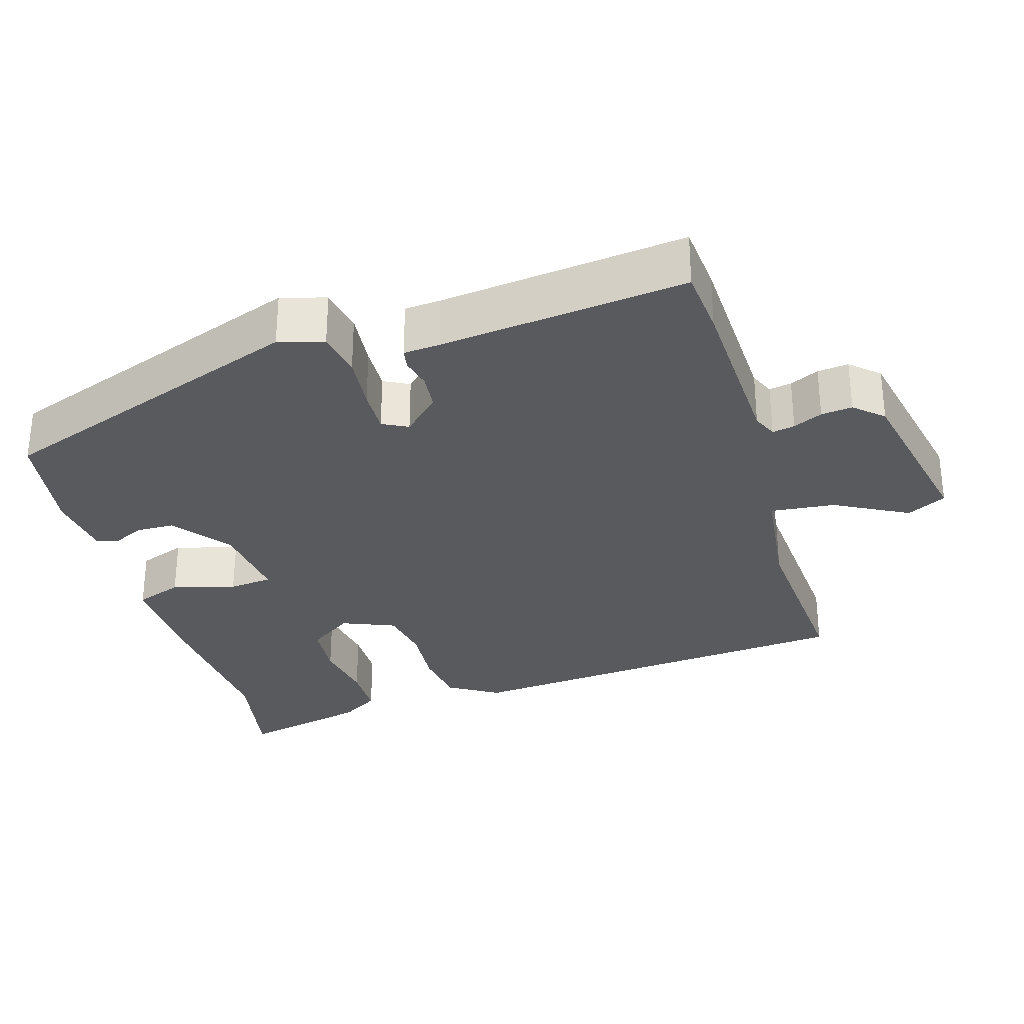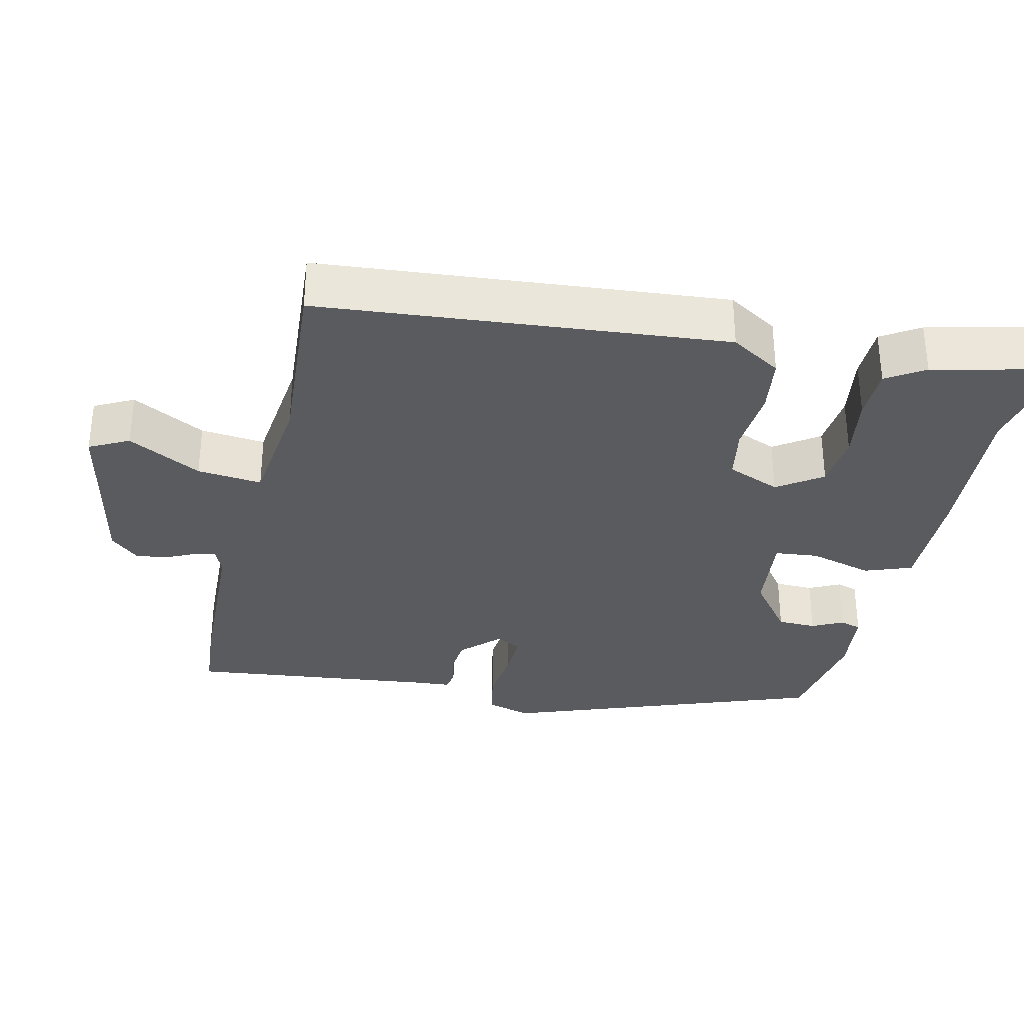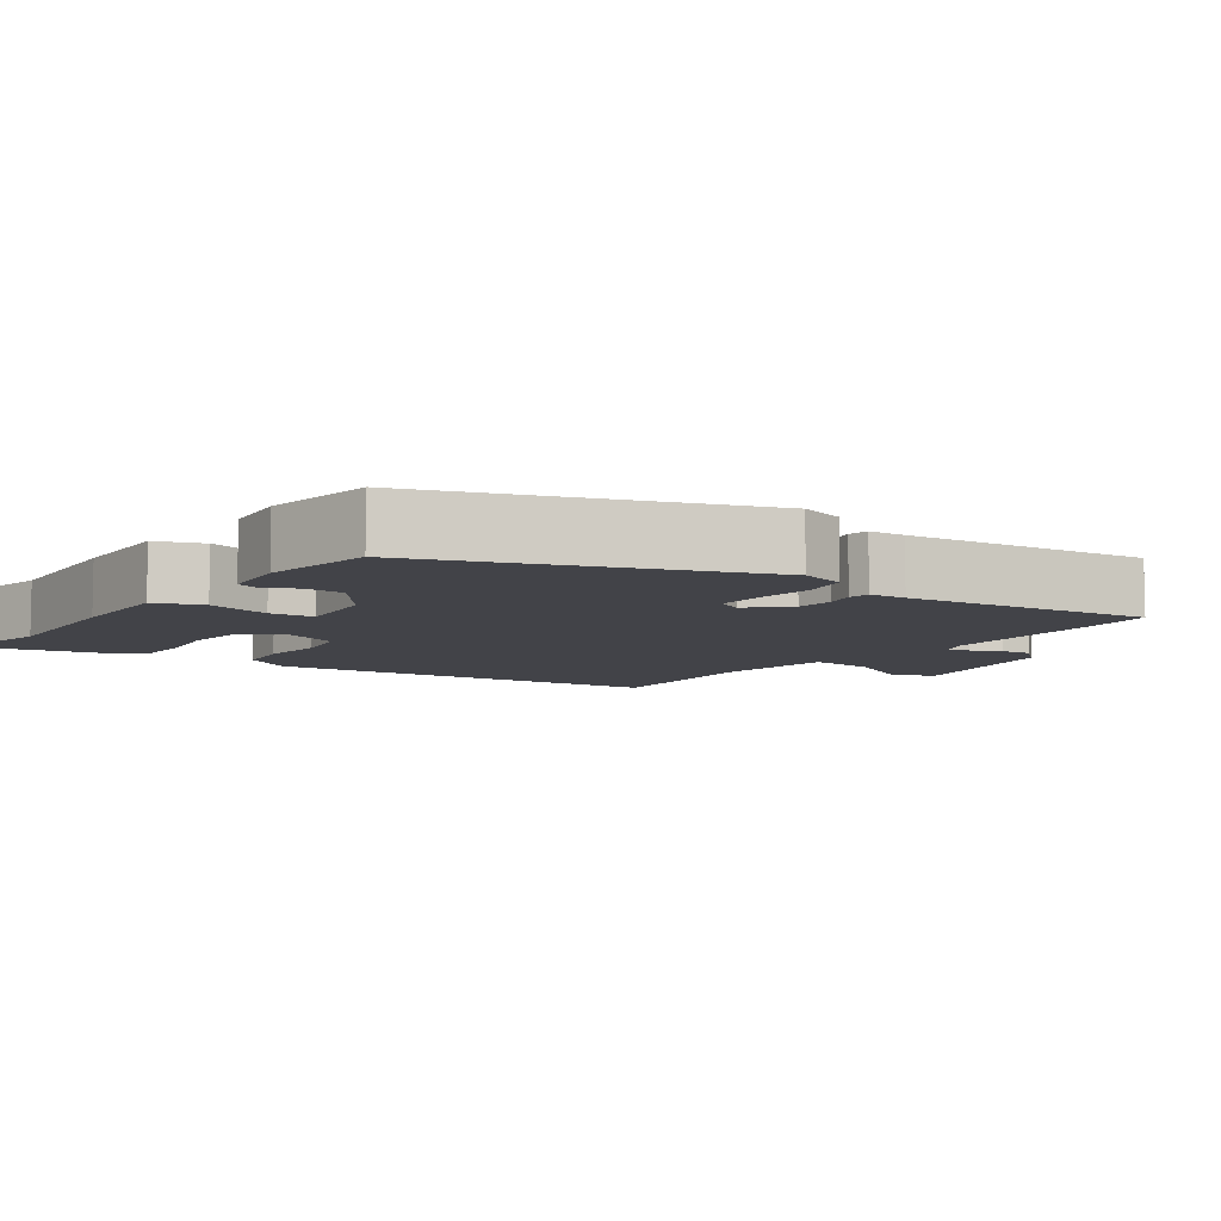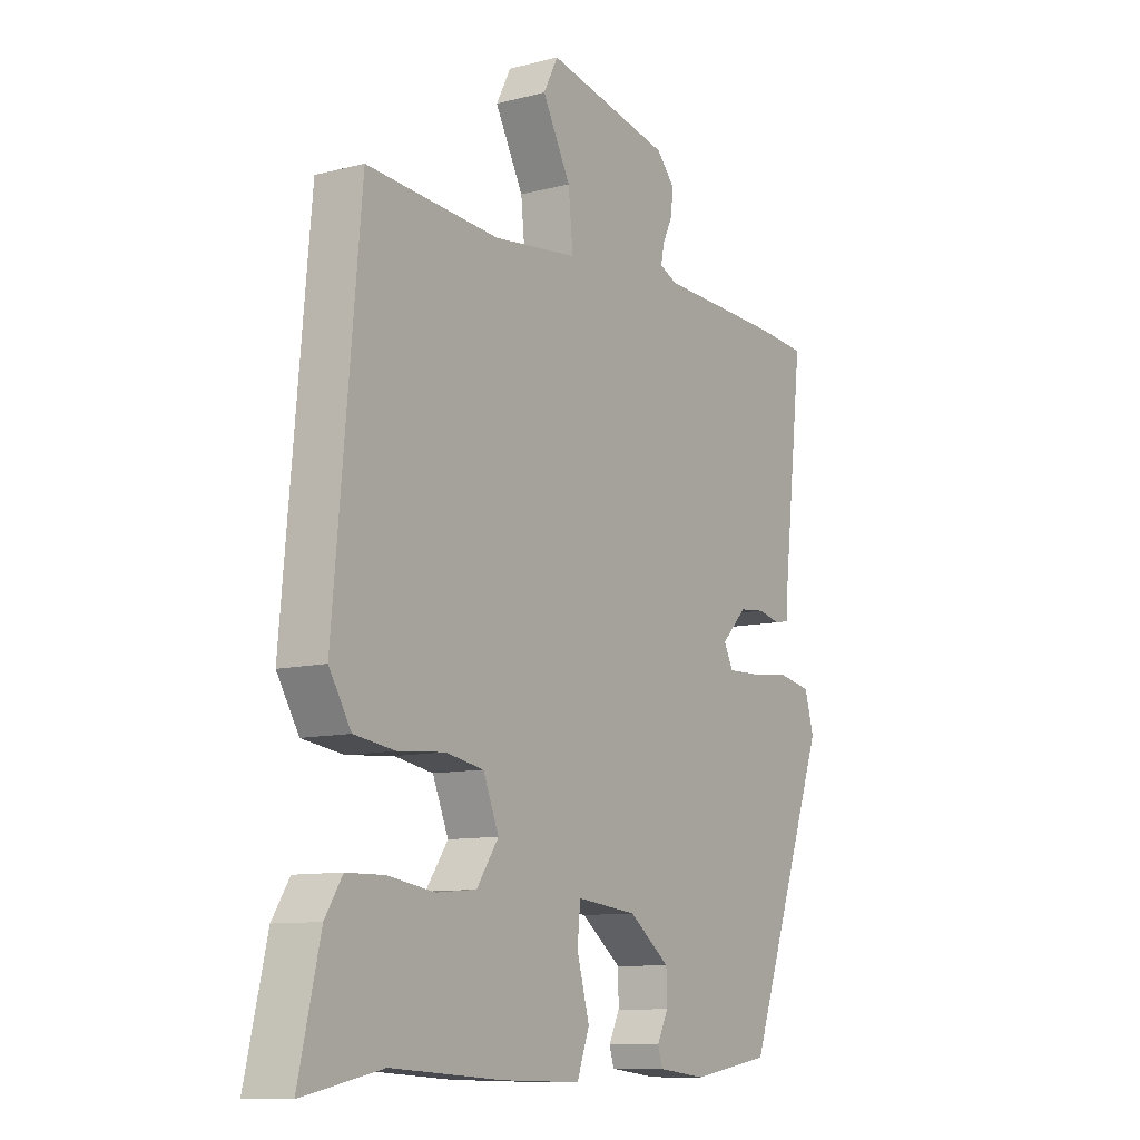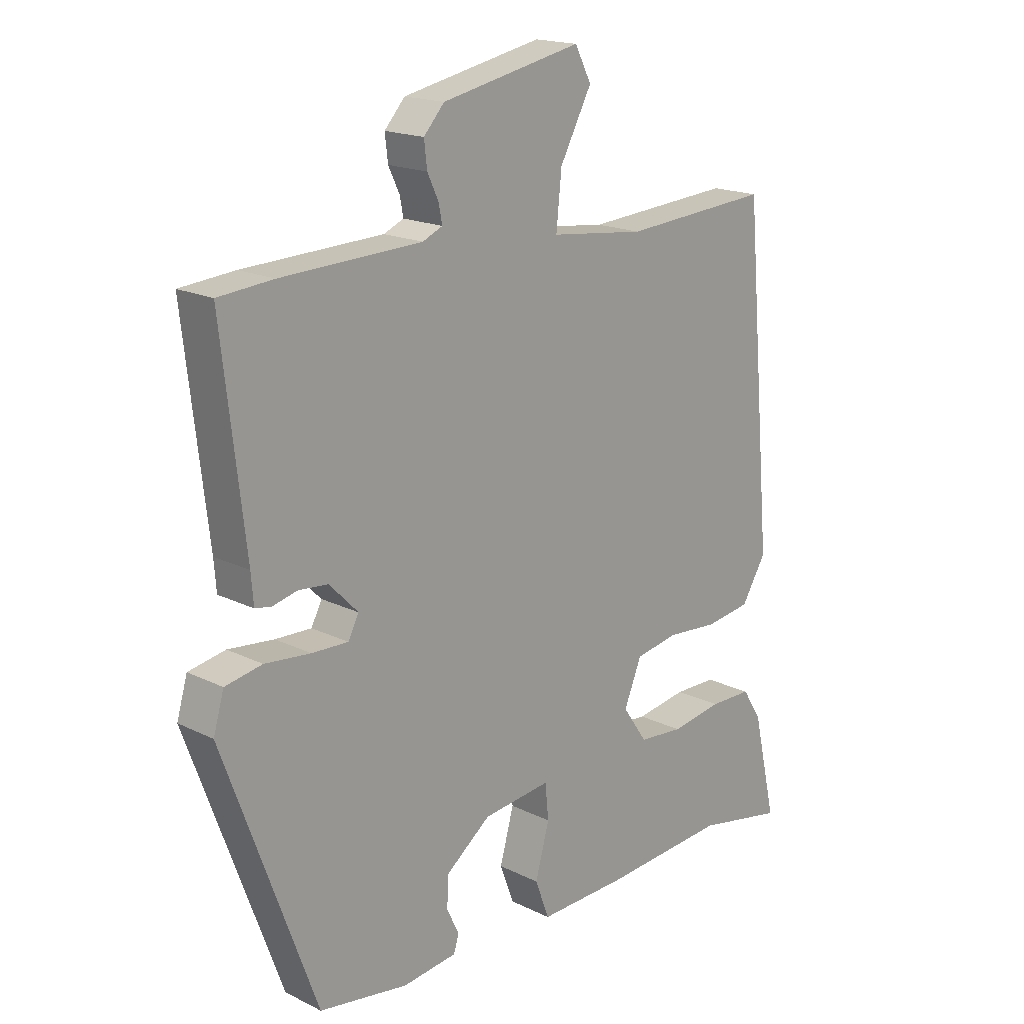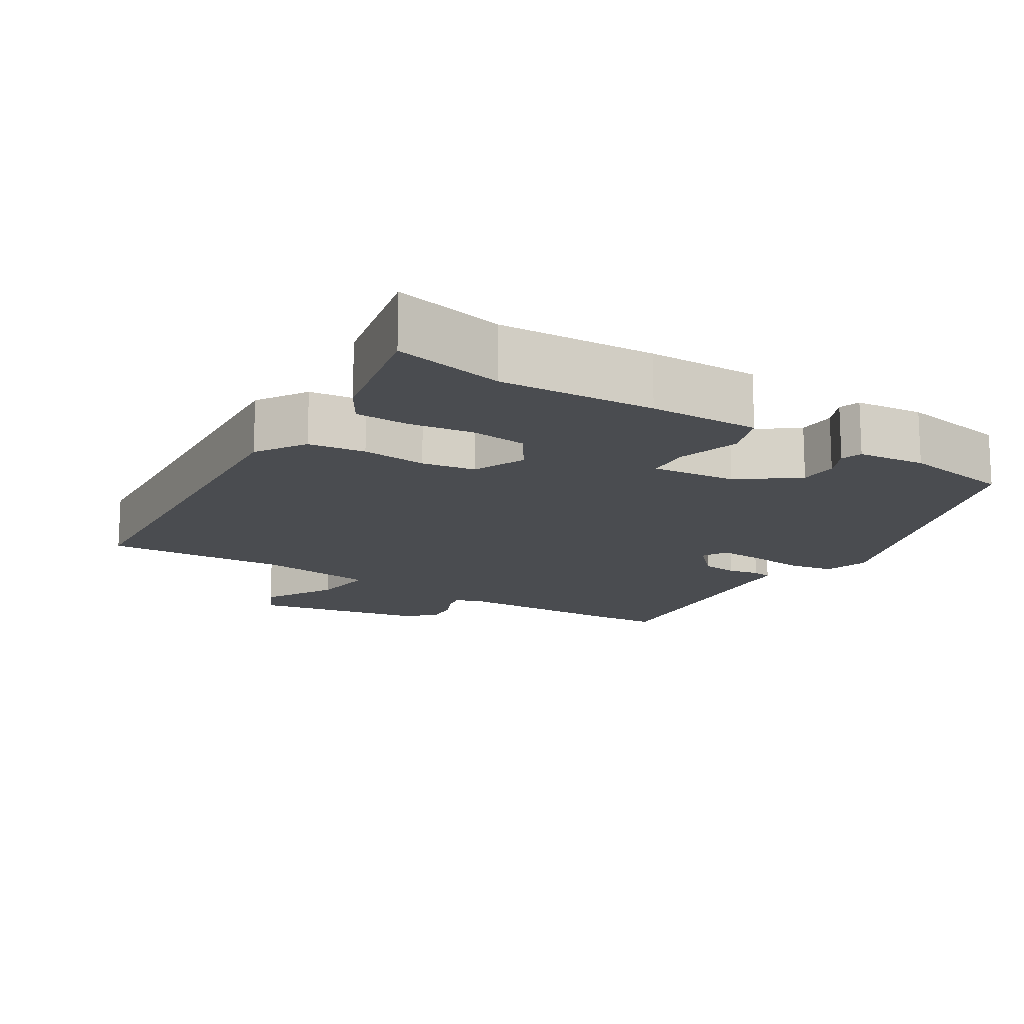
<metadata>
{"format":"obj","ext":"obj","renderer":"f3d","projection":"perspective","resolution":1024,"background":"white","views":[{"elev":-30.5,"azim":-73.4,"up":"+Y"},{"elev":-32.9,"azim":77.0,"up":"+Y"},{"elev":-7.6,"azim":-125.8,"up":"+Y"},{"elev":-10.2,"azim":123.2,"up":"+Z"},{"elev":17.9,"azim":-46.1,"up":"+Z"},{"elev":-15.0,"azim":147.1,"up":"+Y"}]}
</metadata>
<code>
v 0.47 0.07 0.488
v 0.52 0.07 -0.069
v 0.478 0.07 -0.138
v 0.4 0.07 -0.149
v 0.311 0.07 -0.142
v 0.238 0.07 -0.155
v 0.208 0.07 -0.228
v 0.25 0.07 -0.289
v 0.327 0.07 -0.296
v 0.415 0.07 -0.282
v 0.488 0.07 -0.283
v 0.521 0.07 -0.335
v 0.562 0.07 -0.512
v 0.41 0.07 -0.482
v 0.197 0.07 -0.497
v 0.045 0.07 -0.501
v 0.021 0.07 -0.436
v 0.045 0.07 -0.349
v 0.039 0.07 -0.289
v -0.077 0.07 -0.302
v -0.155 0.07 -0.362
v -0.156 0.07 -0.415
v -0.135 0.07 -0.458
v -0.144 0.07 -0.487
v -0.237 0.07 -0.498
v -0.389 0.07 -0.474
v -0.547 0.07 -0.04
v -0.529 0.07 0.022
v -0.466 0.07 0.034
v -0.388 0.07 0.026
v -0.326 0.07 0.024
v -0.308 0.07 0.059
v -0.357 0.07 0.109
v -0.407 0.07 0.114
v -0.449 0.07 0.104
v -0.477 0.07 0.109
v -0.481 0.07 0.159
v -0.52 0.07 0.498
v -0.427 0.07 0.506
v -0.188 0.07 0.515
v -0.154 0.07 0.53
v -0.16 0.07 0.561
v -0.179 0.07 0.601
v -0.184 0.07 0.644
v -0.149 0.07 0.683
v 0.09 0.07 0.733
v 0.118 0.07 0.679
v 0.064 0.07 0.578
v 0.055 0.07 0.489
v 0.217 0.07 0.47
v 0.47 0 0.488
v 0.52 0 -0.069
v 0.478 0 -0.138
v 0.4 0 -0.149
v 0.311 0 -0.142
v 0.238 0 -0.155
v 0.208 0 -0.228
v 0.25 0 -0.289
v 0.327 0 -0.296
v 0.415 0 -0.282
v 0.488 0 -0.283
v 0.521 0 -0.335
v 0.562 0 -0.512
v 0.41 0 -0.482
v 0.197 0 -0.497
v 0.045 0 -0.501
v 0.021 0 -0.436
v 0.045 0 -0.349
v 0.039 0 -0.289
v -0.077 0 -0.302
v -0.155 0 -0.362
v -0.156 0 -0.415
v -0.135 0 -0.458
v -0.144 0 -0.487
v -0.237 0 -0.498
v -0.389 0 -0.474
v -0.547 0 -0.04
v -0.529 0 0.022
v -0.466 0 0.034
v -0.388 0 0.026
v -0.326 0 0.024
v -0.308 0 0.059
v -0.357 0 0.109
v -0.407 0 0.114
v -0.449 0 0.104
v -0.477 0 0.109
v -0.481 0 0.159
v -0.52 0 0.498
v -0.427 0 0.506
v -0.188 0 0.515
v -0.154 0 0.53
v -0.16 0 0.561
v -0.179 0 0.601
v -0.184 0 0.644
v -0.149 0 0.683
v 0.09 0 0.733
v 0.118 0 0.679
v 0.064 0 0.578
v 0.055 0 0.489
v 0.217 0 0.47
f 46 47 48
f 45 46 48
f 44 45 48
f 43 44 48
f 42 43 48
f 41 42 48 49
f 40 41 49
f 40 49 50
f 39 40 50
f 38 39 50
f 37 38 50
f 37 50 1
f 36 37 1
f 35 36 1
f 34 35 1
f 28 29 30
f 27 28 30
f 26 27 30
f 25 26 30
f 24 25 30
f 23 24 30
f 22 23 30
f 21 22 30 31
f 20 21 31 32
f 16 17 18
f 15 16 18
f 14 15 18
f 13 14 18
f 12 13 18
f 11 12 18
f 10 11 18
f 9 10 18
f 8 9 18 19
f 7 8 19
f 19 20 32
f 7 19 32
f 6 7 32
f 3 4 5
f 2 3 5
f 6 32 33
f 5 6 33
f 2 5 33
f 1 2 33
f 1 33 34
f 98 97 96
f 98 96 95
f 98 95 94
f 98 94 93
f 98 93 92
f 99 98 92 91
f 99 91 90
f 100 99 90
f 100 90 89
f 100 89 88
f 100 88 87
f 51 100 87
f 51 87 86
f 51 86 85
f 51 85 84
f 80 79 78
f 80 78 77
f 80 77 76
f 80 76 75
f 80 75 74
f 80 74 73
f 80 73 72
f 81 80 72 71
f 82 81 71 70
f 68 67 66
f 68 66 65
f 68 65 64
f 68 64 63
f 68 63 62
f 68 62 61
f 68 61 60
f 68 60 59
f 69 68 59 58
f 69 58 57
f 82 70 69
f 82 69 57
f 82 57 56
f 55 54 53
f 55 53 52
f 83 82 56
f 83 56 55
f 83 55 52
f 83 52 51
f 84 83 51
f 1 51 52 2
f 2 52 53 3
f 3 53 54 4
f 4 54 55 5
f 5 55 56 6
f 6 56 57 7
f 7 57 58 8
f 8 58 59 9
f 9 59 60 10
f 10 60 61 11
f 11 61 62 12
f 12 62 63 13
f 13 63 64 14
f 14 64 65 15
f 15 65 66 16
f 16 66 67 17
f 17 67 68 18
f 18 68 69 19
f 19 69 70 20
f 20 70 71 21
f 21 71 72 22
f 22 72 73 23
f 23 73 74 24
f 24 74 75 25
f 25 75 76 26
f 26 76 77 27
f 27 77 78 28
f 28 78 79 29
f 29 79 80 30
f 30 80 81 31
f 31 81 82 32
f 32 82 83 33
f 33 83 84 34
f 34 84 85 35
f 35 85 86 36
f 36 86 87 37
f 37 87 88 38
f 38 88 89 39
f 39 89 90 40
f 40 90 91 41
f 41 91 92 42
f 42 92 93 43
f 43 93 94 44
f 44 94 95 45
f 45 95 96 46
f 46 96 97 47
f 47 97 98 48
f 48 98 99 49
f 49 99 100 50
f 50 100 51 1

</code>
